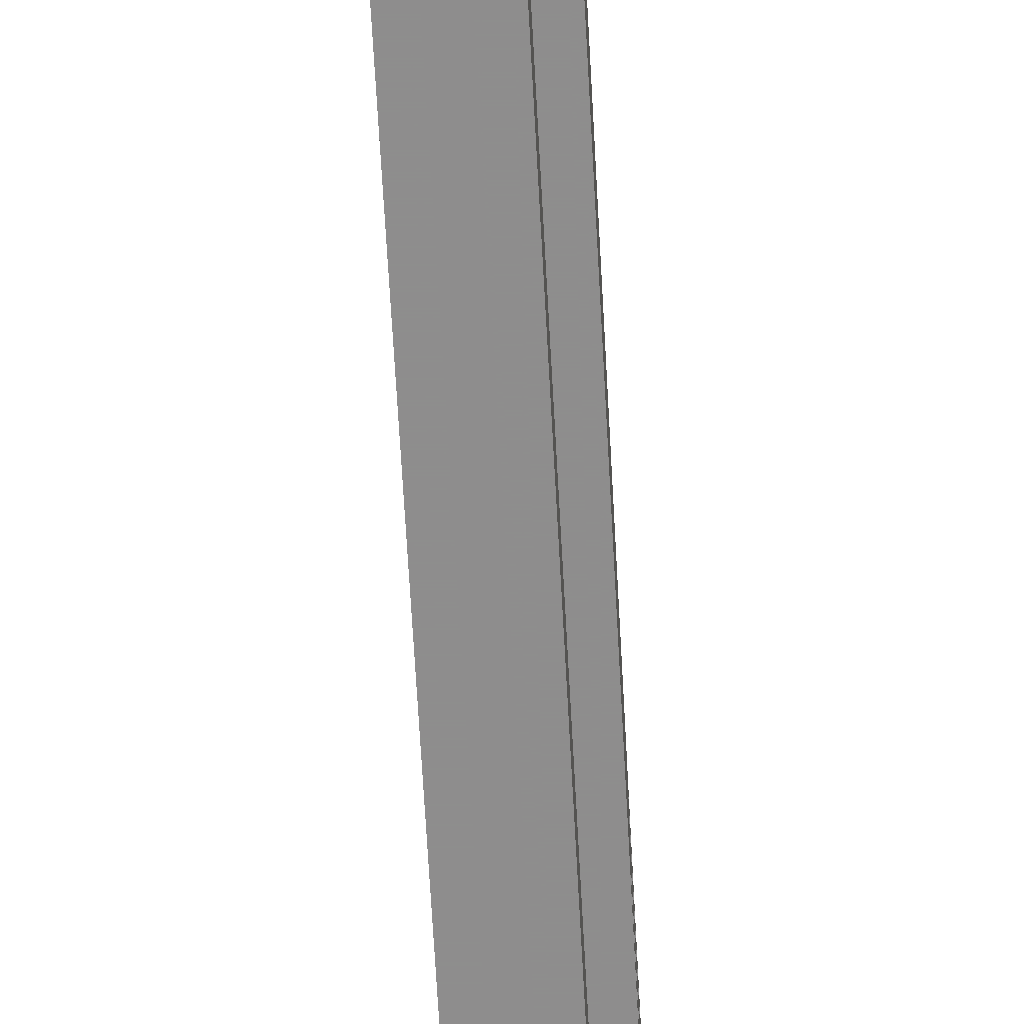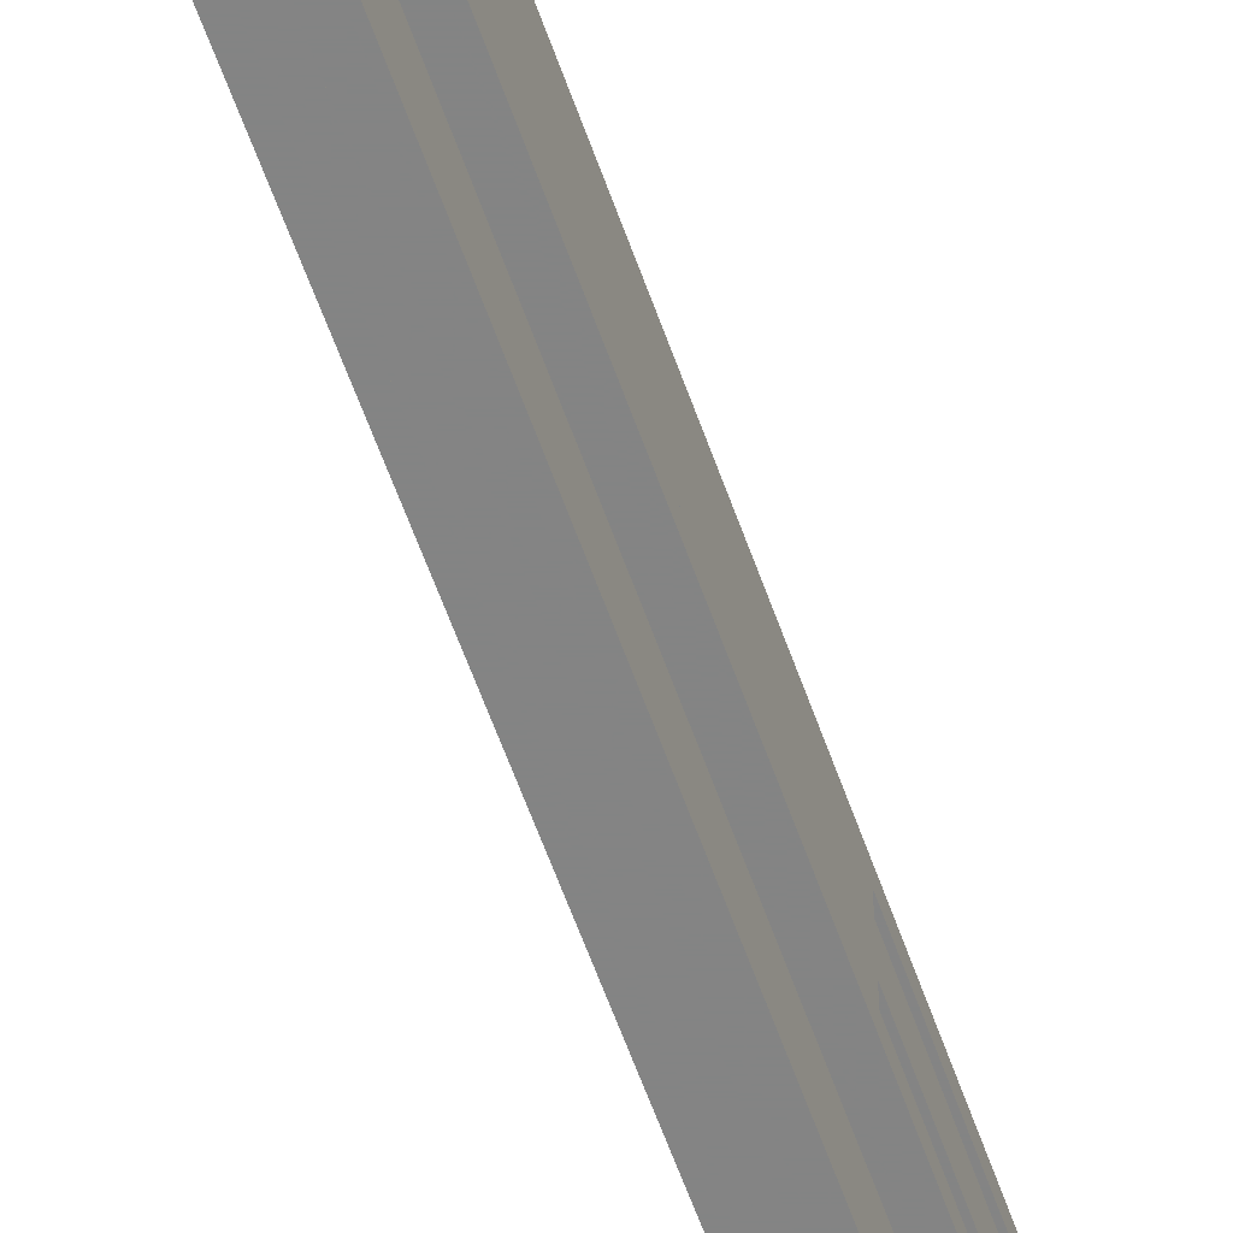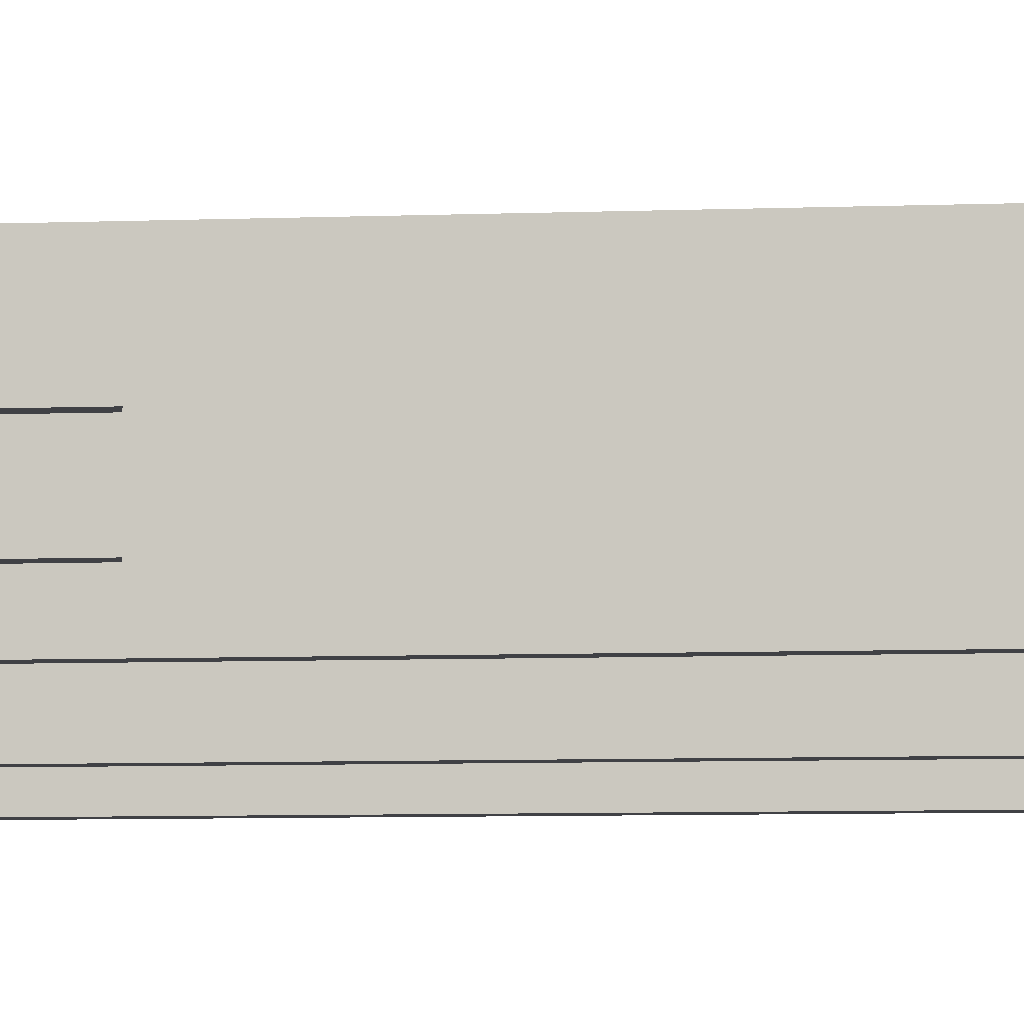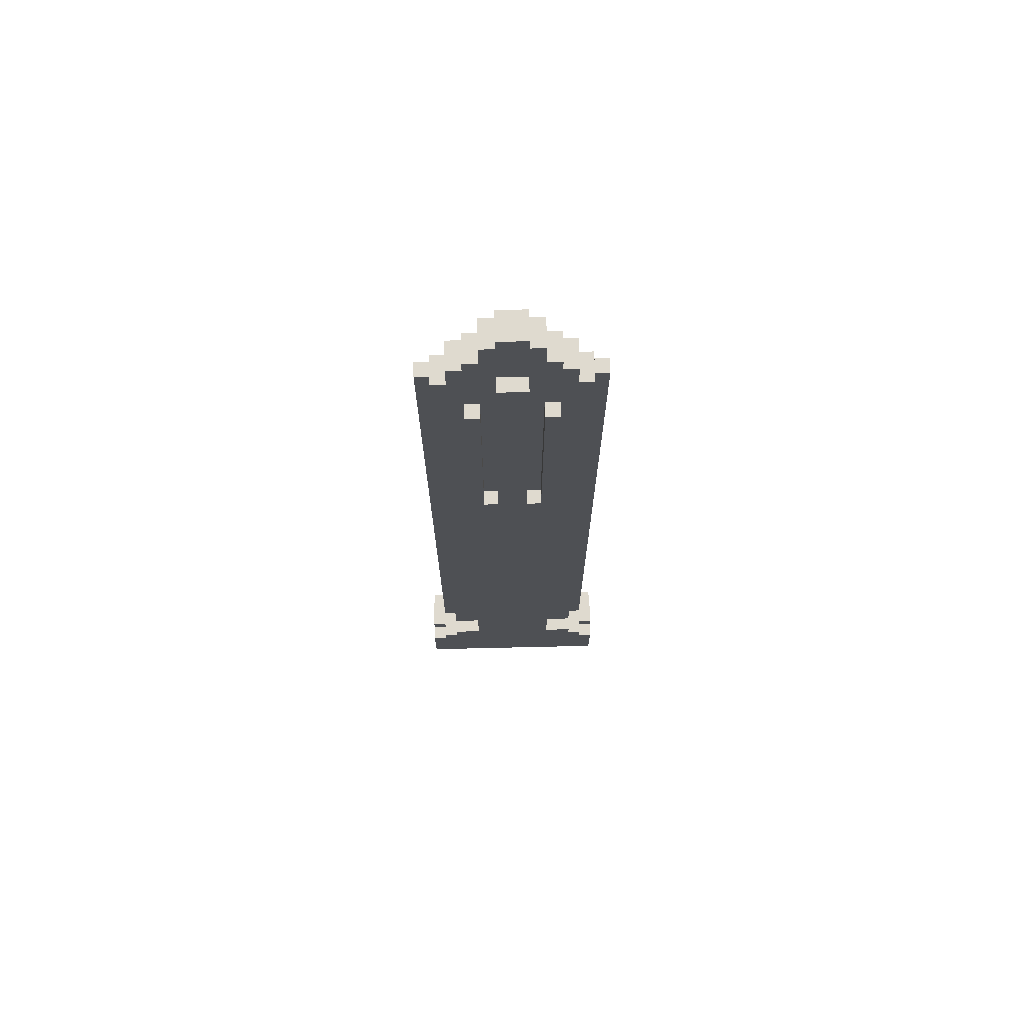
<metadata>
{"format":"obj","ext":"obj","renderer":"f3d","projection":"perspective","resolution":1024,"background":"white","views":[{"elev":-64.7,"azim":3.1,"up":"+Z"},{"elev":-61.3,"azim":19.5,"up":"+Z"},{"elev":-5.8,"azim":-82.3,"up":"+Z"},{"elev":70.9,"azim":-91.3,"up":"+Y"}]}
</metadata>
<code>
g Model
v -0.5 -6.75 0.75
v -0.5 3.25 0.75
v -0.5 3.25 -0.5
v -0.5 -6.75 -0.5
f 1 2 3 4
v -0.5 -6.75 -0.5
v -0.5 7.25 -0.5
v -0.5 7.25 -0.75
v -0.5 -6.75 -0.75
f 5 6 7 8
v -0.5 3.25 0.25
v -0.5 8.25 0.25
v -0.5 8.25 -0.25
v -0.5 3.25 -0.25
f 9 10 11 12
v -0.5 -6.75 -0.75
v -0.5 -5.75 -0.75
v -0.5 -5.75 -1.75
v -0.5 -6.75 -1.75
f 13 14 15 16
v -0.5 3.25 0.75
v -0.5 7.25 0.75
v -0.5 7.25 0.5
v -0.5 3.25 0.5
f 17 18 19 20
v -0.5 -6.75 1.25
v -0.5 -5.25 1.25
v -0.5 -5.25 0.75
v -0.5 -6.75 0.75
f 21 22 23 24
v -0.5 -6.75 1.5
v -0.5 -5.5 1.5
v -0.5 -5.5 1.25
v -0.5 -6.75 1.25
f 25 26 27 28
v -0.5 -5.75 -0.75
v -0.5 -5.25 -0.75
v -0.5 -5.25 -1.25
v -0.5 -5.75 -1.25
f 29 30 31 32
v -0.5 -6.75 1.75
v -0.5 -5.75 1.75
v -0.5 -5.75 1.5
v -0.5 -6.75 1.5
f 33 34 35 36
v -0.5 -5.75 -1.25
v -0.5 -5.5 -1.25
v -0.5 -5.5 -1.5
v -0.5 -5.75 -1.5
f 37 38 39 40
v -0.25 -5.25 -0.75
v -0.25 8 -0.75
v -0.25 8 -1.25
v -0.25 -5.25 -1.25
f 41 42 43 44
v -0.25 -5.25 1
v -0.25 8.5 1
v -0.25 8.5 0.75
v -0.25 -5.25 0.75
f 45 46 47 48
v -0.25 -5.25 1.25
v -0.25 8 1.25
v -0.25 8 1
v -0.25 -5.25 1
f 49 50 51 52
v -0.25 3.25 -0.25
v -0.25 9.25 -0.25
v -0.25 9.25 -0.5
v -0.25 3.25 -0.5
f 53 54 55 56
v -0.25 3.25 0.5
v -0.25 9.25 0.5
v -0.25 9.25 0.25
v -0.25 3.25 0.25
f 57 58 59 60
v -0.25 8.25 0.25
v -0.25 9.5 0.25
v -0.25 9.5 -0.25
v -0.25 8.25 -0.25
f 61 62 63 64
v -0.25 7.25 -0.5
v -0.25 8.75 -0.5
v -0.25 8.75 -0.75
v -0.25 7.25 -0.75
f 65 66 67 68
v -0.25 7.25 0.75
v -0.25 8.75 0.75
v -0.25 8.75 0.5
v -0.25 7.25 0.5
f 69 70 71 72
v -0.25 8 -0.75
v -0.25 8.5 -0.75
v -0.25 8.5 -1
v -0.25 8 -1
f 73 74 75 76
v -0.25 -5.75 -1.5
v -0.25 -5.5 -1.5
v -0.25 -5.5 -1.75
v -0.25 -5.75 -1.75
f 77 78 79 80
v -0.25 -5.75 1.75
v -0.25 -5.5 1.75
v -0.25 -5.5 1.5
v -0.25 -5.75 1.5
f 81 82 83 84
v 0 -5.5 -1.25
v 0 7.75 -1.25
v 0 7.75 -1.5
v 0 -5.5 -1.5
f 85 86 87 88
v 0 -5.5 1.5
v 0 7.75 1.5
v 0 7.75 1.25
v 0 -5.5 1.25
f 89 90 91 92
v 0.25 -5.25 -1.5
v 0.25 7.75 -1.5
v 0.25 7.75 -0.75
v 0.25 -5.25 -0.75
f 93 94 95 96
v 0.25 -5.25 0.75
v 0.25 8.5 0.75
v 0.25 8.5 1
v 0.25 -5.25 1
f 97 98 99 100
v 0.25 -5.25 1
v 0.25 8 1
v 0.25 8 1.25
v 0.25 -5.25 1.25
f 101 102 103 104
v 0.25 -5.5 1.25
v 0.25 7.75 1.25
v 0.25 7.75 1.5
v 0.25 -5.5 1.5
f 105 106 107 108
v 0.25 3.25 -0.5
v 0.25 9.25 -0.5
v 0.25 9.25 -0.25
v 0.25 3.25 -0.25
f 109 110 111 112
v 0.25 3.25 0.25
v 0.25 9.25 0.25
v 0.25 9.25 0.5
v 0.25 3.25 0.5
f 113 114 115 116
v 0.25 8.25 -0.25
v 0.25 9.5 -0.25
v 0.25 9.5 0.25
v 0.25 8.25 0.25
f 117 118 119 120
v 0.25 7.75 -1
v 0.25 8.5 -1
v 0.25 8.5 -0.5
v 0.25 7.75 -0.5
f 121 122 123 124
v 0.25 7.25 0.5
v 0.25 8.75 0.5
v 0.25 8.75 0.75
v 0.25 7.25 0.75
f 125 126 127 128
v 0.25 7.25 -0.75
v 0.25 7.75 -0.75
v 0.25 7.75 -0.5
v 0.25 7.25 -0.5
f 129 130 131 132
v 0.25 -5.75 -1.75
v 0.25 -5.5 -1.75
v 0.25 -5.5 -1.5
v 0.25 -5.75 -1.5
f 133 134 135 136
v 0.25 -5.5 -1.5
v 0.25 -5.25 -1.5
v 0.25 -5.25 -1.25
v 0.25 -5.5 -1.25
f 137 138 139 140
v 0.25 7.75 -1.25
v 0.25 8 -1.25
v 0.25 8 -1
v 0.25 7.75 -1
f 141 142 143 144
v 0.25 8.5 -0.75
v 0.25 8.75 -0.75
v 0.25 8.75 -0.5
v 0.25 8.5 -0.5
f 145 146 147 148
v 0.25 -5.75 1.5
v 0.25 -5.5 1.5
v 0.25 -5.5 1.75
v 0.25 -5.75 1.75
f 149 150 151 152
v 0.5 -6.75 -0.5
v 0.5 3.25 -0.5
v 0.5 3.25 0.75
v 0.5 -6.75 0.75
f 153 154 155 156
v 0.5 -6.75 -0.75
v 0.5 7.25 -0.75
v 0.5 7.25 -0.5
v 0.5 -6.75 -0.5
f 157 158 159 160
v 0.5 3.25 -0.25
v 0.5 8.25 -0.25
v 0.5 8.25 0.25
v 0.5 3.25 0.25
f 161 162 163 164
v 0.5 -6.75 -1.75
v 0.5 -5.75 -1.75
v 0.5 -5.75 -0.75
v 0.5 -6.75 -0.75
f 165 166 167 168
v 0.5 3.25 0.5
v 0.5 7.25 0.5
v 0.5 7.25 0.75
v 0.5 3.25 0.75
f 169 170 171 172
v 0.5 -6.75 0.75
v 0.5 -5.25 0.75
v 0.5 -5.25 1.25
v 0.5 -6.75 1.25
f 173 174 175 176
v 0.5 -6.75 1.25
v 0.5 -5.5 1.25
v 0.5 -5.5 1.5
v 0.5 -6.75 1.5
f 177 178 179 180
v 0.5 -5.75 -1.25
v 0.5 -5.25 -1.25
v 0.5 -5.25 -0.75
v 0.5 -5.75 -0.75
f 181 182 183 184
v 0.5 -6.75 1.5
v 0.5 -5.75 1.5
v 0.5 -5.75 1.75
v 0.5 -6.75 1.75
f 185 186 187 188
v 0.5 -5.75 -1.5
v 0.5 -5.5 -1.5
v 0.5 -5.5 -1.25
v 0.5 -5.75 -1.25
f 189 190 191 192
v -0.5 -6.75 -1.75
v 0.5 -6.75 -1.75
v 0.5 -6.75 1.75
v -0.5 -6.75 1.75
f 193 194 195 196
v -0.5 -5.75 -1.5
v -0.25 -5.75 -1.5
v -0.25 -5.75 -1.75
v -0.5 -5.75 -1.75
f 197 198 199 200
v 0.25 -5.75 -1.5
v 0.5 -5.75 -1.5
v 0.5 -5.75 -1.75
v 0.25 -5.75 -1.75
f 201 202 203 204
v -0.5 -5.75 1.75
v -0.25 -5.75 1.75
v -0.25 -5.75 1.5
v -0.5 -5.75 1.5
f 205 206 207 208
v 0.25 -5.75 1.75
v 0.5 -5.75 1.75
v 0.5 -5.75 1.5
v 0.25 -5.75 1.5
f 209 210 211 212
v -0.25 -5.5 -1.5
v 0.25 -5.5 -1.5
v 0.25 -5.5 -1.75
v -0.25 -5.5 -1.75
f 213 214 215 216
v -0.5 -5.5 -1.25
v 0 -5.5 -1.25
v 0 -5.5 -1.5
v -0.5 -5.5 -1.5
f 217 218 219 220
v -0.5 -5.5 1.5
v 0 -5.5 1.5
v 0 -5.5 1.25
v -0.5 -5.5 1.25
f 221 222 223 224
v -0.25 -5.5 1.75
v 0.25 -5.5 1.75
v 0.25 -5.5 1.5
v -0.25 -5.5 1.5
f 225 226 227 228
v 0.25 -5.5 -1.25
v 0.5 -5.5 -1.25
v 0.5 -5.5 -1.5
v 0.25 -5.5 -1.5
f 229 230 231 232
v 0.25 -5.5 1.5
v 0.5 -5.5 1.5
v 0.5 -5.5 1.25
v 0.25 -5.5 1.25
f 233 234 235 236
v -0.5 -5.25 -0.75
v -0.25 -5.25 -0.75
v -0.25 -5.25 -1.25
v -0.5 -5.25 -1.25
f 237 238 239 240
v 0.25 -5.25 -0.75
v 0.5 -5.25 -0.75
v 0.5 -5.25 -1.25
v 0.25 -5.25 -1.25
f 241 242 243 244
v -0.5 -5.25 1.25
v -0.25 -5.25 1.25
v -0.25 -5.25 0.75
v -0.5 -5.25 0.75
f 245 246 247 248
v 0.25 -5.25 1.25
v 0.5 -5.25 1.25
v 0.5 -5.25 0.75
v 0.25 -5.25 0.75
f 249 250 251 252
v -0.5 3.25 -0.25
v -0.25 3.25 -0.25
v -0.25 3.25 -0.5
v -0.5 3.25 -0.5
f 253 254 255 256
v 0.25 3.25 -0.25
v 0.5 3.25 -0.25
v 0.5 3.25 -0.5
v 0.25 3.25 -0.5
f 257 258 259 260
v -0.5 3.25 0.5
v -0.25 3.25 0.5
v -0.25 3.25 0.25
v -0.5 3.25 0.25
f 261 262 263 264
v 0.25 3.25 0.5
v 0.5 3.25 0.5
v 0.5 3.25 0.25
v 0.25 3.25 0.25
f 265 266 267 268
v -0.5 7.25 -0.5
v -0.25 7.25 -0.5
v -0.25 7.25 -0.75
v -0.5 7.25 -0.75
f 269 270 271 272
v 0.25 7.25 -0.5
v 0.5 7.25 -0.5
v 0.5 7.25 -0.75
v 0.25 7.25 -0.75
f 273 274 275 276
v -0.5 7.25 0.75
v -0.25 7.25 0.75
v -0.25 7.25 0.5
v -0.5 7.25 0.5
f 277 278 279 280
v 0.25 7.25 0.75
v 0.5 7.25 0.75
v 0.5 7.25 0.5
v 0.25 7.25 0.5
f 281 282 283 284
v 0 7.75 -1.25
v 0.25 7.75 -1.25
v 0.25 7.75 -1.5
v 0 7.75 -1.5
f 285 286 287 288
v 0 7.75 1.5
v 0.25 7.75 1.5
v 0.25 7.75 1.25
v 0 7.75 1.25
f 289 290 291 292
v -0.25 8 -1
v 0.25 8 -1
v 0.25 8 -1.25
v -0.25 8 -1.25
f 293 294 295 296
v -0.25 8 1.25
v 0.25 8 1.25
v 0.25 8 1
v -0.25 8 1
f 297 298 299 300
v -0.5 8.25 0.25
v -0.25 8.25 0.25
v -0.25 8.25 -0.25
v -0.5 8.25 -0.25
f 301 302 303 304
v 0.25 8.25 0.25
v 0.5 8.25 0.25
v 0.5 8.25 -0.25
v 0.25 8.25 -0.25
f 305 306 307 308
v -0.25 8.5 -0.75
v 0.25 8.5 -0.75
v 0.25 8.5 -1
v -0.25 8.5 -1
f 309 310 311 312
v -0.25 8.5 1
v 0.25 8.5 1
v 0.25 8.5 0.75
v -0.25 8.5 0.75
f 313 314 315 316
v -0.25 8.75 -0.5
v 0.25 8.75 -0.5
v 0.25 8.75 -0.75
v -0.25 8.75 -0.75
f 317 318 319 320
v -0.25 8.75 0.75
v 0.25 8.75 0.75
v 0.25 8.75 0.5
v -0.25 8.75 0.5
f 321 322 323 324
v -0.25 9.25 -0.25
v 0.25 9.25 -0.25
v 0.25 9.25 -0.5
v -0.25 9.25 -0.5
f 325 326 327 328
v -0.25 9.25 0.5
v 0.25 9.25 0.5
v 0.25 9.25 0.25
v -0.25 9.25 0.25
f 329 330 331 332
v -0.25 9.5 0.25
v 0.25 9.5 0.25
v 0.25 9.5 -0.25
v -0.25 9.5 -0.25
f 333 334 335 336
v -0.5 -5.75 -1.75
v 0.5 -5.75 -1.75
v 0.5 -6.75 -1.75
v -0.5 -6.75 -1.75
f 337 338 339 340
v -0.25 -5.5 -1.75
v 0.25 -5.5 -1.75
v 0.25 -5.75 -1.75
v -0.25 -5.75 -1.75
f 341 342 343 344
v 0 7.75 -1.5
v 0.25 7.75 -1.5
v 0.25 -5.5 -1.5
v 0 -5.5 -1.5
f 345 346 347 348
v -0.5 -5.5 -1.5
v -0.25 -5.5 -1.5
v -0.25 -5.75 -1.5
v -0.5 -5.75 -1.5
f 349 350 351 352
v 0.25 -5.5 -1.5
v 0.5 -5.5 -1.5
v 0.5 -5.75 -1.5
v 0.25 -5.75 -1.5
f 353 354 355 356
v -0.25 8 -1.25
v 0 8 -1.25
v 0 -5.5 -1.25
v -0.25 -5.5 -1.25
f 357 358 359 360
v -0.5 -5.25 -1.25
v -0.25 -5.25 -1.25
v -0.25 -5.5 -1.25
v -0.5 -5.5 -1.25
f 361 362 363 364
v 0.25 -5.25 -1.25
v 0.5 -5.25 -1.25
v 0.5 -5.5 -1.25
v 0.25 -5.5 -1.25
f 365 366 367 368
v 0 8 -1.25
v 0.25 8 -1.25
v 0.25 7.75 -1.25
v 0 7.75 -1.25
f 369 370 371 372
v -0.25 8.5 -1
v 0.25 8.5 -1
v 0.25 8 -1
v -0.25 8 -1
f 373 374 375 376
v -0.5 7.25 -0.75
v -0.25 7.25 -0.75
v -0.25 -5.25 -0.75
v -0.5 -5.25 -0.75
f 377 378 379 380
v 0.25 7.25 -0.75
v 0.5 7.25 -0.75
v 0.5 -5.25 -0.75
v 0.25 -5.25 -0.75
f 381 382 383 384
v -0.25 8.75 -0.75
v 0.25 8.75 -0.75
v 0.25 8.5 -0.75
v -0.25 8.5 -0.75
f 385 386 387 388
v -0.25 9.25 -0.5
v 0.25 9.25 -0.5
v 0.25 8.75 -0.5
v -0.25 8.75 -0.5
f 389 390 391 392
v -0.5 8.25 -0.25
v -0.25 8.25 -0.25
v -0.25 3.25 -0.25
v -0.5 3.25 -0.25
f 393 394 395 396
v 0.25 8.25 -0.25
v 0.5 8.25 -0.25
v 0.5 3.25 -0.25
v 0.25 3.25 -0.25
f 397 398 399 400
v -0.25 9.5 -0.25
v 0.25 9.5 -0.25
v 0.25 9.25 -0.25
v -0.25 9.25 -0.25
f 401 402 403 404
v -0.5 7.25 0.5
v -0.25 7.25 0.5
v -0.25 3.25 0.5
v -0.5 3.25 0.5
f 405 406 407 408
v 0.25 7.25 0.5
v 0.5 7.25 0.5
v 0.5 3.25 0.5
v 0.25 3.25 0.5
f 409 410 411 412
v -0.5 3.25 -0.5
v -0.25 3.25 -0.5
v -0.25 7.25 -0.5
v -0.5 7.25 -0.5
f 413 414 415 416
v 0.25 3.25 -0.5
v 0.5 3.25 -0.5
v 0.5 7.25 -0.5
v 0.25 7.25 -0.5
f 417 418 419 420
v -0.5 3.25 0.25
v -0.25 3.25 0.25
v -0.25 8.25 0.25
v -0.5 8.25 0.25
f 421 422 423 424
v 0.25 3.25 0.25
v 0.5 3.25 0.25
v 0.5 8.25 0.25
v 0.25 8.25 0.25
f 425 426 427 428
v -0.25 9.25 0.25
v 0.25 9.25 0.25
v 0.25 9.5 0.25
v -0.25 9.5 0.25
f 429 430 431 432
v -0.25 8.75 0.5
v 0.25 8.75 0.5
v 0.25 9.25 0.5
v -0.25 9.25 0.5
f 433 434 435 436
v -0.5 -5.25 0.75
v -0.25 -5.25 0.75
v -0.25 7.25 0.75
v -0.5 7.25 0.75
f 437 438 439 440
v 0.25 -5.25 0.75
v 0.5 -5.25 0.75
v 0.5 7.25 0.75
v 0.25 7.25 0.75
f 441 442 443 444
v -0.25 8.5 0.75
v 0.25 8.5 0.75
v 0.25 8.75 0.75
v -0.25 8.75 0.75
f 445 446 447 448
v -0.25 8 1
v 0.25 8 1
v 0.25 8.5 1
v -0.25 8.5 1
f 449 450 451 452
v -0.25 -5.5 1.25
v 0 -5.5 1.25
v 0 8 1.25
v -0.25 8 1.25
f 453 454 455 456
v -0.5 -5.5 1.25
v -0.25 -5.5 1.25
v -0.25 -5.25 1.25
v -0.5 -5.25 1.25
f 457 458 459 460
v 0.25 -5.5 1.25
v 0.5 -5.5 1.25
v 0.5 -5.25 1.25
v 0.25 -5.25 1.25
f 461 462 463 464
v 0 7.75 1.25
v 0.25 7.75 1.25
v 0.25 8 1.25
v 0 8 1.25
f 465 466 467 468
v 0 -5.5 1.5
v 0.25 -5.5 1.5
v 0.25 7.75 1.5
v 0 7.75 1.5
f 469 470 471 472
v -0.5 -5.75 1.5
v -0.25 -5.75 1.5
v -0.25 -5.5 1.5
v -0.5 -5.5 1.5
f 473 474 475 476
v 0.25 -5.75 1.5
v 0.5 -5.75 1.5
v 0.5 -5.5 1.5
v 0.25 -5.5 1.5
f 477 478 479 480
v -0.5 -6.75 1.75
v 0.5 -6.75 1.75
v 0.5 -5.75 1.75
v -0.5 -5.75 1.75
f 481 482 483 484
v -0.25 -5.75 1.75
v 0.25 -5.75 1.75
v 0.25 -5.5 1.75
v -0.25 -5.5 1.75
f 485 486 487 488

</code>
